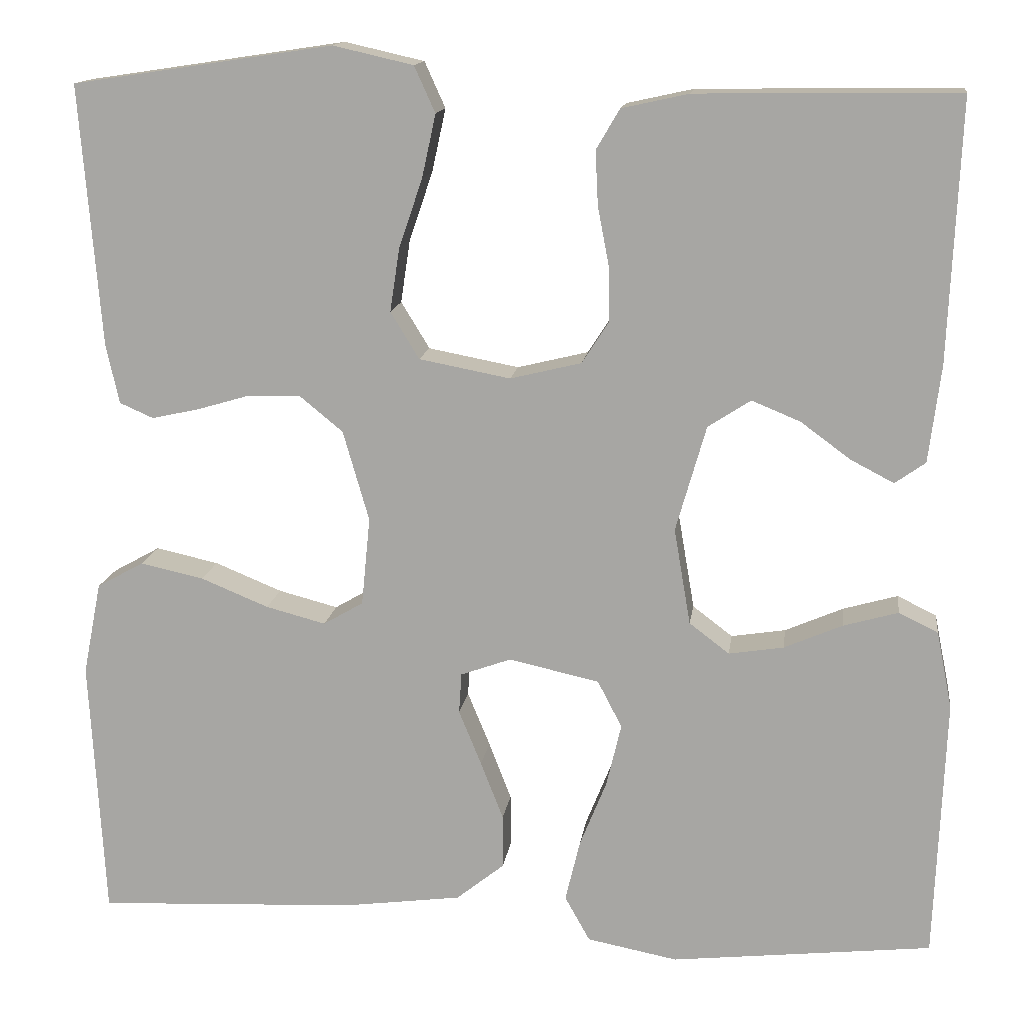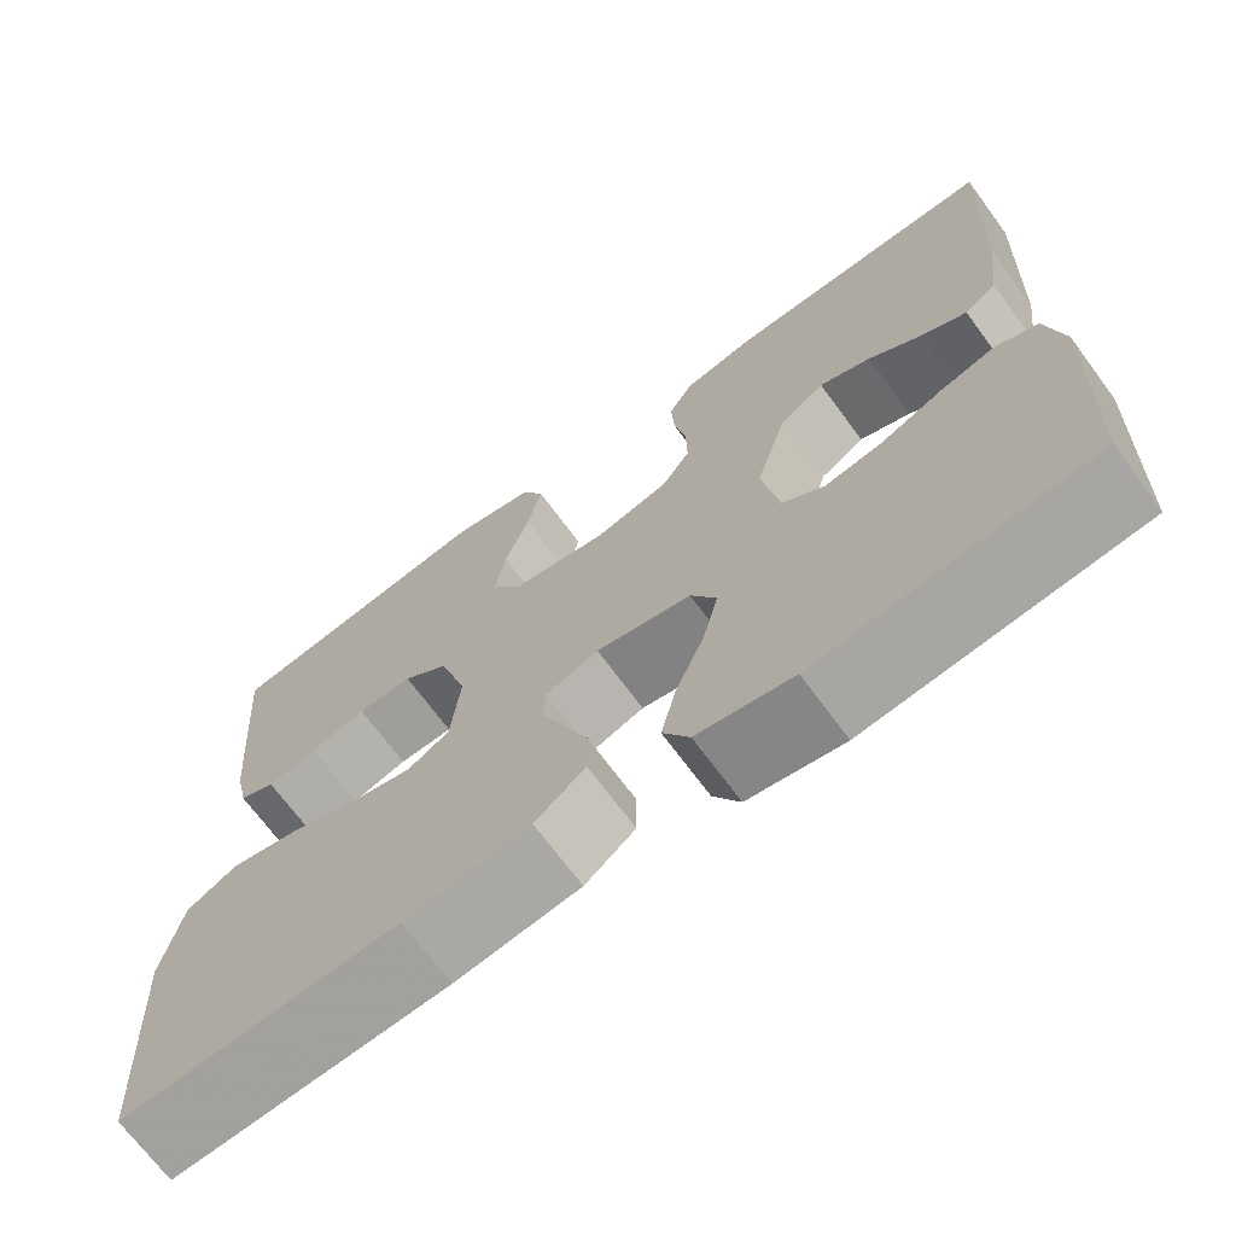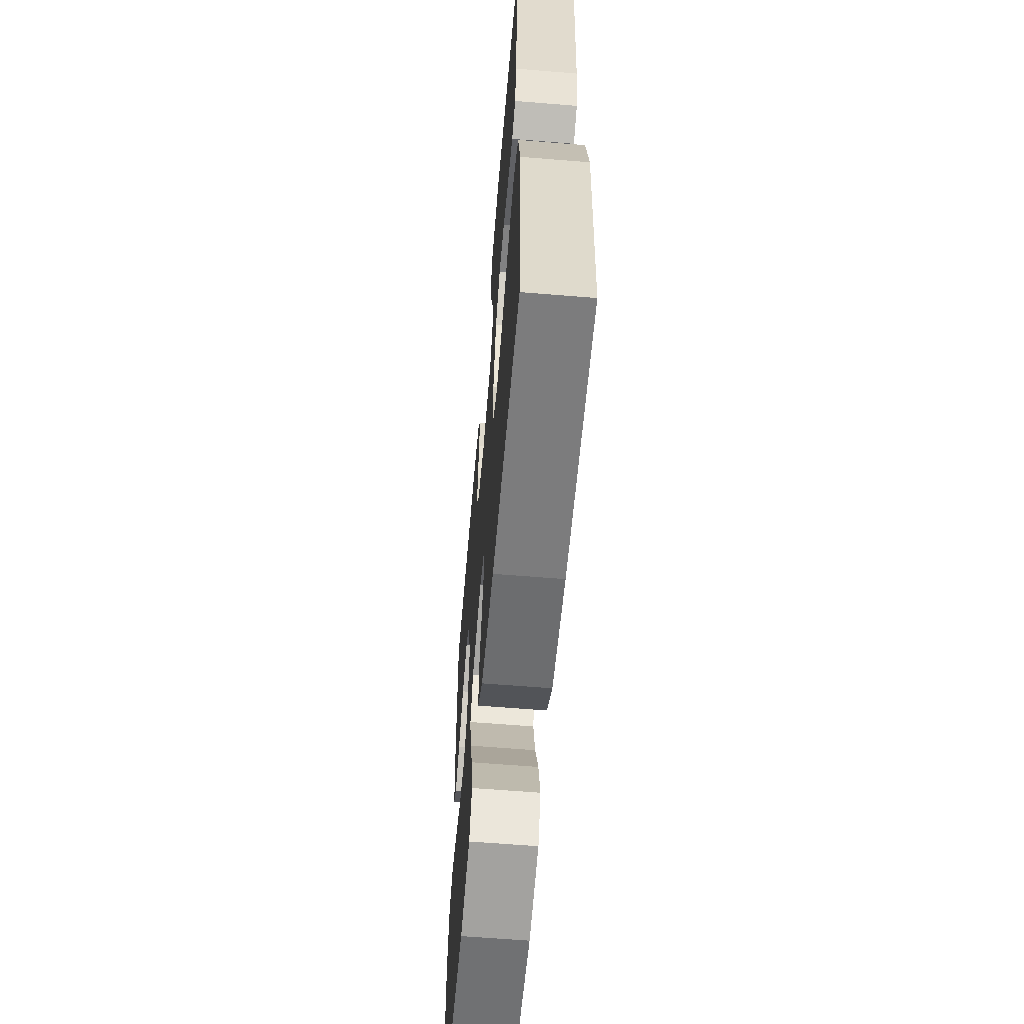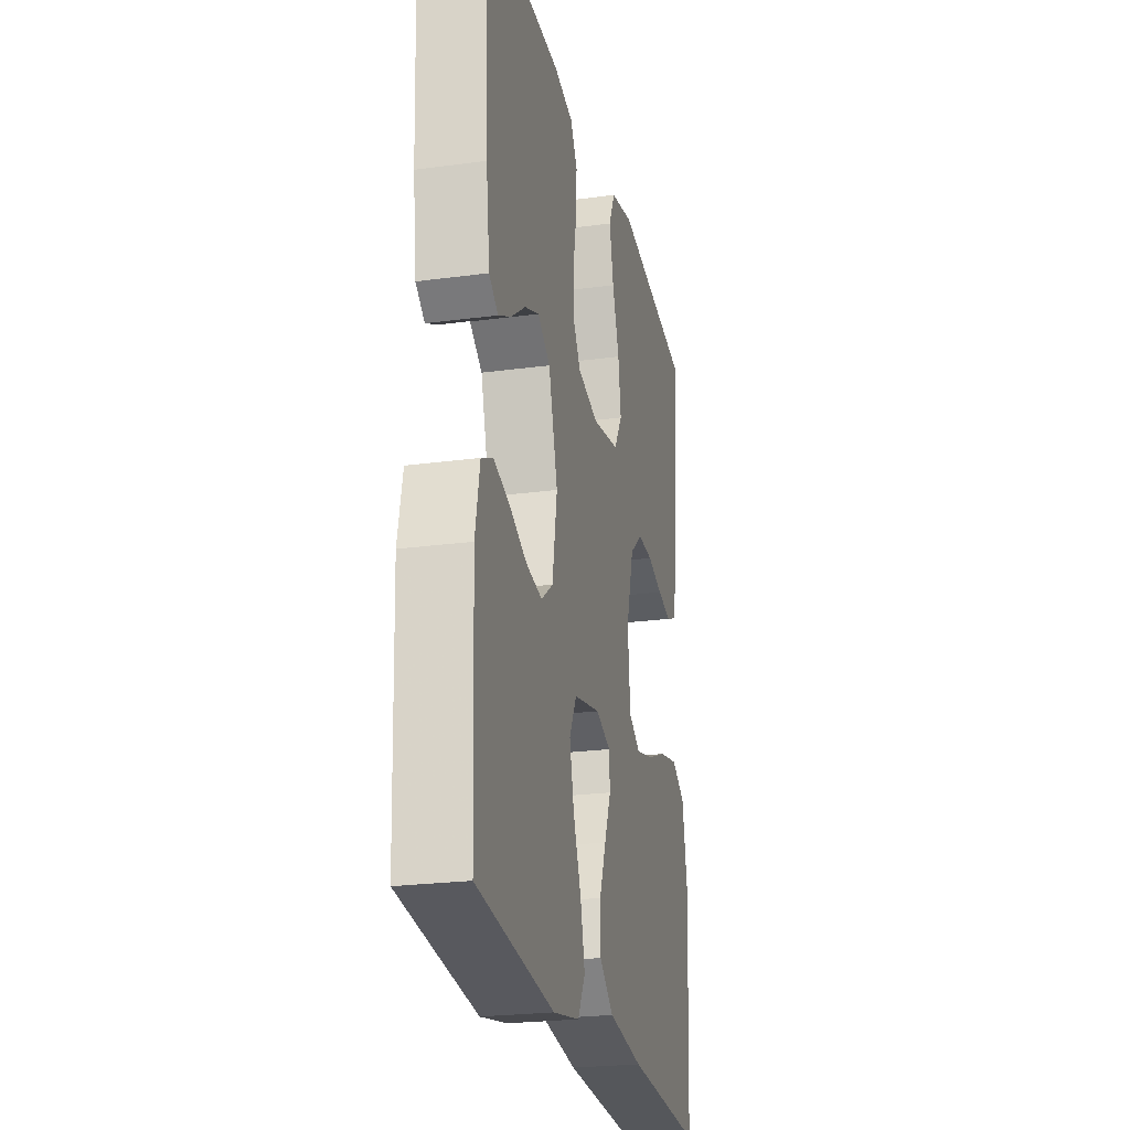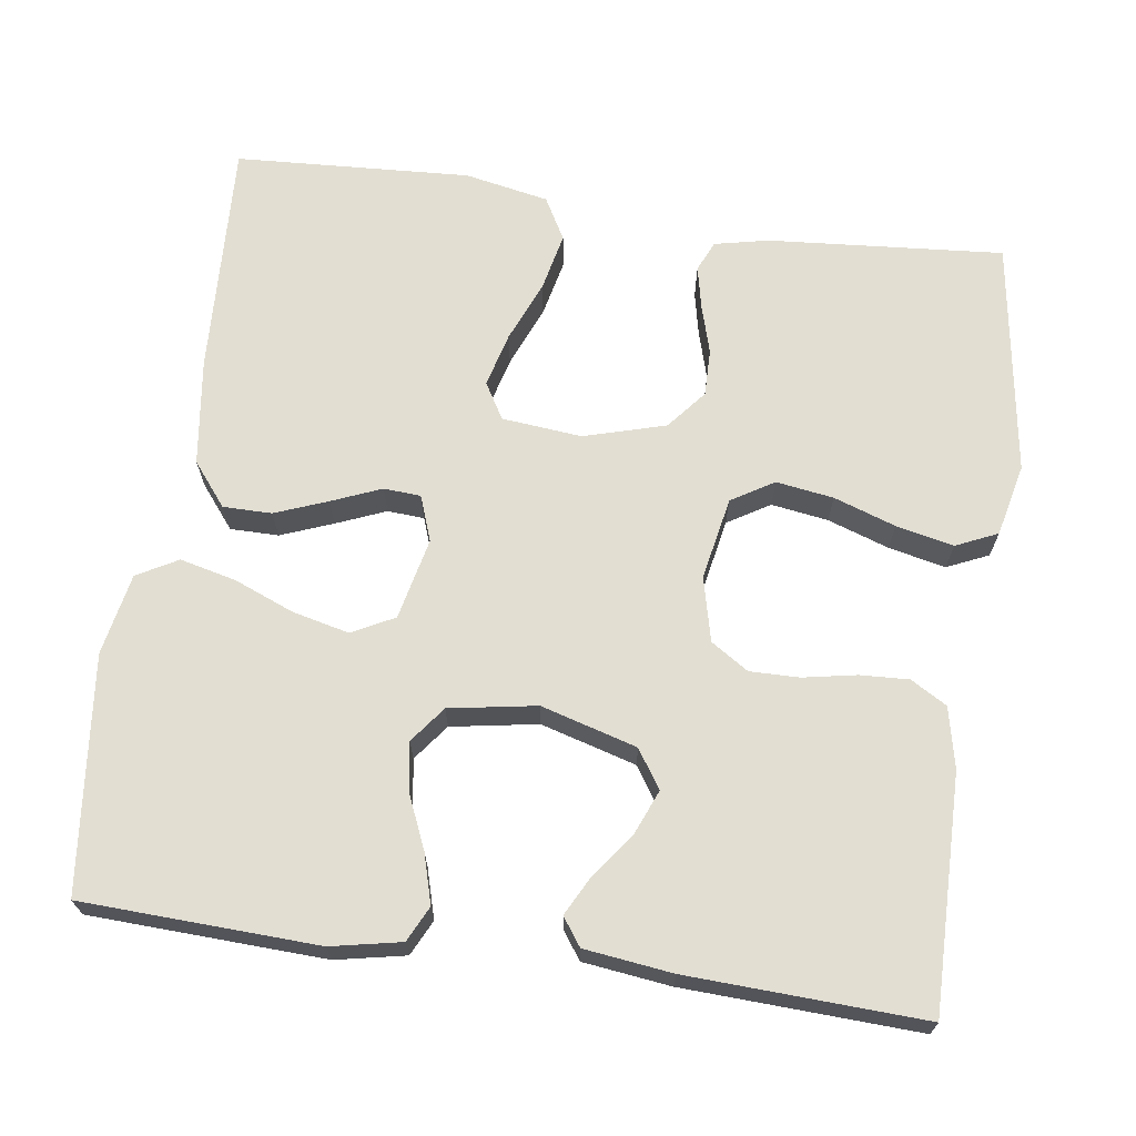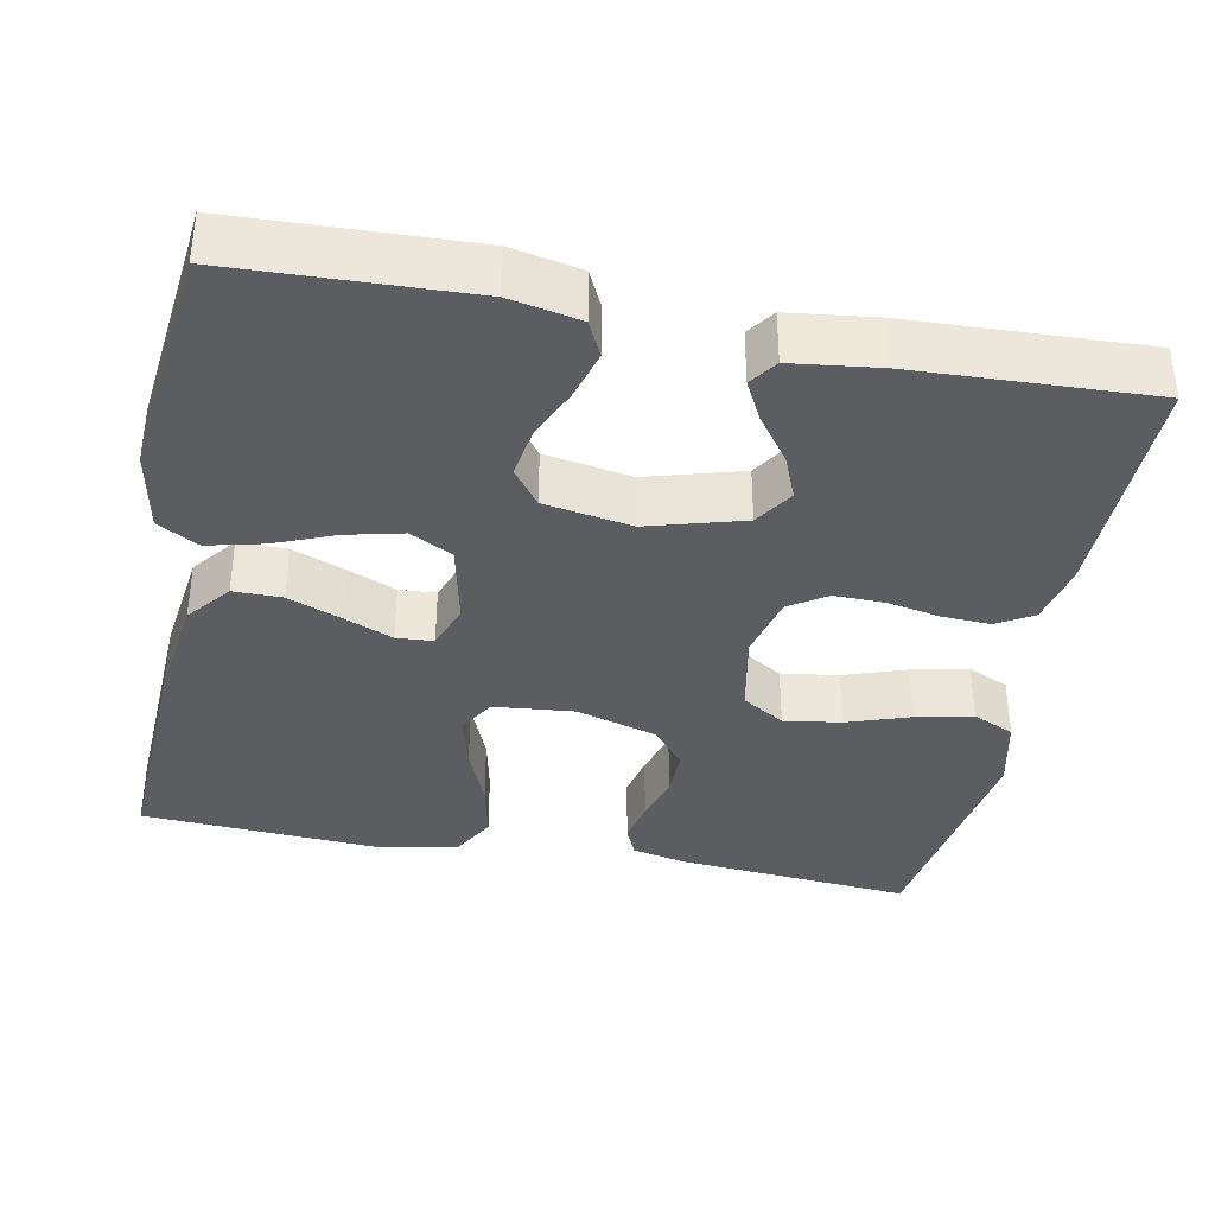
<metadata>
{"format":"obj","ext":"obj","renderer":"f3d","projection":"perspective","resolution":1024,"background":"white","views":[{"elev":14.1,"azim":-172.3,"up":"+Z"},{"elev":-70.1,"azim":-143.5,"up":"+Z"},{"elev":-61.5,"azim":85.2,"up":"+Z"},{"elev":-24.1,"azim":-77.4,"up":"+Z"},{"elev":68.0,"azim":-81.9,"up":"+Y"},{"elev":-37.2,"azim":-101.1,"up":"+Y"}]}
</metadata>
<code>
v 0.5 0.07 0.5
v 0.476 0.07 0.2
v 0.461 0.07 0.131
v 0.422 0.07 0.114
v 0.367 0.07 0.126
v 0.306 0.07 0.144
v 0.246 0.07 0.145
v 0.196 0.07 0.104
v 0.166 0.07 0
v 0.176 0.07 -0.102
v 0.222 0.07 -0.129
v 0.291 0.07 -0.111
v 0.369 0.07 -0.079
v 0.442 0.07 -0.063
v 0.496 0.07 -0.093
v 0.517 0.07 -0.2
v 0.5 0.07 -0.5
v 0.2 0.07 -0.486
v 0.064 0.07 -0.468
v 0.009 0.07 -0.424
v 0.009 0.07 -0.362
v 0.035 0.07 -0.295
v 0.061 0.07 -0.232
v 0.058 0.07 -0.185
v 0 0.07 -0.164
v -0.104 0.07 -0.187
v -0.132 0.07 -0.241
v -0.115 0.07 -0.313
v -0.084 0.07 -0.39
v -0.067 0.07 -0.461
v -0.096 0.07 -0.513
v -0.2 0.07 -0.533
v -0.5 0.07 -0.5
v -0.512 0.07 -0.2
v -0.494 0.07 -0.111
v -0.449 0.07 -0.089
v -0.386 0.07 -0.107
v -0.319 0.07 -0.136
v -0.256 0.07 -0.146
v -0.21 0.07 -0.111
v -0.191 0.07 0
v -0.226 0.07 0.122
v -0.275 0.07 0.154
v -0.331 0.07 0.131
v -0.388 0.07 0.089
v -0.438 0.07 0.063
v -0.473 0.07 0.088
v -0.487 0.07 0.2
v -0.5 0.07 0.5
v -0.2 0.07 0.496
v -0.123 0.07 0.479
v -0.096 0.07 0.433
v -0.099 0.07 0.371
v -0.112 0.07 0.303
v -0.113 0.07 0.24
v -0.082 0.07 0.192
v 0 0.07 0.172
v 0.105 0.07 0.192
v 0.138 0.07 0.246
v 0.127 0.07 0.319
v 0.1 0.07 0.398
v 0.084 0.07 0.471
v 0.108 0.07 0.524
v 0.2 0.07 0.545
v 0.5 0 0.5
v 0.476 0 0.2
v 0.461 0 0.131
v 0.422 0 0.114
v 0.367 0 0.126
v 0.306 0 0.144
v 0.246 0 0.145
v 0.196 0 0.104
v 0.166 0 0
v 0.176 0 -0.102
v 0.222 0 -0.129
v 0.291 0 -0.111
v 0.369 0 -0.079
v 0.442 0 -0.063
v 0.496 0 -0.093
v 0.517 0 -0.2
v 0.5 0 -0.5
v 0.2 0 -0.486
v 0.064 0 -0.468
v 0.009 0 -0.424
v 0.009 0 -0.362
v 0.035 0 -0.295
v 0.061 0 -0.232
v 0.058 0 -0.185
v 0 0 -0.164
v -0.104 0 -0.187
v -0.132 0 -0.241
v -0.115 0 -0.313
v -0.084 0 -0.39
v -0.067 0 -0.461
v -0.096 0 -0.513
v -0.2 0 -0.533
v -0.5 0 -0.5
v -0.512 0 -0.2
v -0.494 0 -0.111
v -0.449 0 -0.089
v -0.386 0 -0.107
v -0.319 0 -0.136
v -0.256 0 -0.146
v -0.21 0 -0.111
v -0.191 0 0
v -0.226 0 0.122
v -0.275 0 0.154
v -0.331 0 0.131
v -0.388 0 0.089
v -0.438 0 0.063
v -0.473 0 0.088
v -0.487 0 0.2
v -0.5 0 0.5
v -0.2 0 0.496
v -0.123 0 0.479
v -0.096 0 0.433
v -0.099 0 0.371
v -0.112 0 0.303
v -0.113 0 0.24
v -0.082 0 0.192
v 0 0 0.172
v 0.105 0 0.192
v 0.138 0 0.246
v 0.127 0 0.319
v 0.1 0 0.398
v 0.084 0 0.471
v 0.108 0 0.524
v 0.2 0 0.545
f 4 5 6
f 3 4 6
f 2 3 6
f 1 2 6
f 64 1 6
f 63 64 6
f 62 63 6
f 61 62 6
f 60 61 6
f 59 60 6 7
f 58 59 7 8
f 57 58 8 9
f 56 57 9 10
f 52 53 54
f 51 52 54
f 50 51 54
f 49 50 54
f 48 49 54
f 47 48 54
f 46 47 54
f 45 46 54
f 44 45 54
f 43 44 54 55
f 42 43 55 56
f 36 37 38
f 35 36 38
f 34 35 38
f 33 34 38
f 32 33 38
f 31 32 38
f 30 31 38
f 29 30 38
f 28 29 38
f 27 28 38 39
f 26 27 39 40
f 21 22 23
f 20 21 23
f 19 20 23
f 18 19 23
f 17 18 23
f 16 17 23
f 15 16 23
f 14 15 23
f 13 14 23
f 12 13 23
f 11 12 23 24
f 10 11 24 25
f 10 25 26
f 56 10 26
f 42 56 26
f 41 42 26
f 26 40 41
f 70 69 68
f 70 68 67
f 70 67 66
f 70 66 65
f 70 65 128
f 70 128 127
f 70 127 126
f 70 126 125
f 70 125 124
f 71 70 124 123
f 72 71 123 122
f 73 72 122 121
f 74 73 121 120
f 118 117 116
f 118 116 115
f 118 115 114
f 118 114 113
f 118 113 112
f 118 112 111
f 118 111 110
f 118 110 109
f 118 109 108
f 119 118 108 107
f 120 119 107 106
f 102 101 100
f 102 100 99
f 102 99 98
f 102 98 97
f 102 97 96
f 102 96 95
f 102 95 94
f 102 94 93
f 102 93 92
f 103 102 92 91
f 104 103 91 90
f 87 86 85
f 87 85 84
f 87 84 83
f 87 83 82
f 87 82 81
f 87 81 80
f 87 80 79
f 87 79 78
f 87 78 77
f 87 77 76
f 88 87 76 75
f 89 88 75 74
f 90 89 74
f 90 74 120
f 90 120 106
f 90 106 105
f 105 104 90
f 1 65 66 2
f 2 66 67 3
f 3 67 68 4
f 4 68 69 5
f 5 69 70 6
f 6 70 71 7
f 7 71 72 8
f 8 72 73 9
f 9 73 74 10
f 10 74 75 11
f 11 75 76 12
f 12 76 77 13
f 13 77 78 14
f 14 78 79 15
f 15 79 80 16
f 16 80 81 17
f 17 81 82 18
f 18 82 83 19
f 19 83 84 20
f 20 84 85 21
f 21 85 86 22
f 22 86 87 23
f 23 87 88 24
f 24 88 89 25
f 25 89 90 26
f 26 90 91 27
f 27 91 92 28
f 28 92 93 29
f 29 93 94 30
f 30 94 95 31
f 31 95 96 32
f 32 96 97 33
f 33 97 98 34
f 34 98 99 35
f 35 99 100 36
f 36 100 101 37
f 37 101 102 38
f 38 102 103 39
f 39 103 104 40
f 40 104 105 41
f 41 105 106 42
f 42 106 107 43
f 43 107 108 44
f 44 108 109 45
f 45 109 110 46
f 46 110 111 47
f 47 111 112 48
f 48 112 113 49
f 49 113 114 50
f 50 114 115 51
f 51 115 116 52
f 52 116 117 53
f 53 117 118 54
f 54 118 119 55
f 55 119 120 56
f 56 120 121 57
f 57 121 122 58
f 58 122 123 59
f 59 123 124 60
f 60 124 125 61
f 61 125 126 62
f 62 126 127 63
f 63 127 128 64
f 64 128 65 1

</code>
